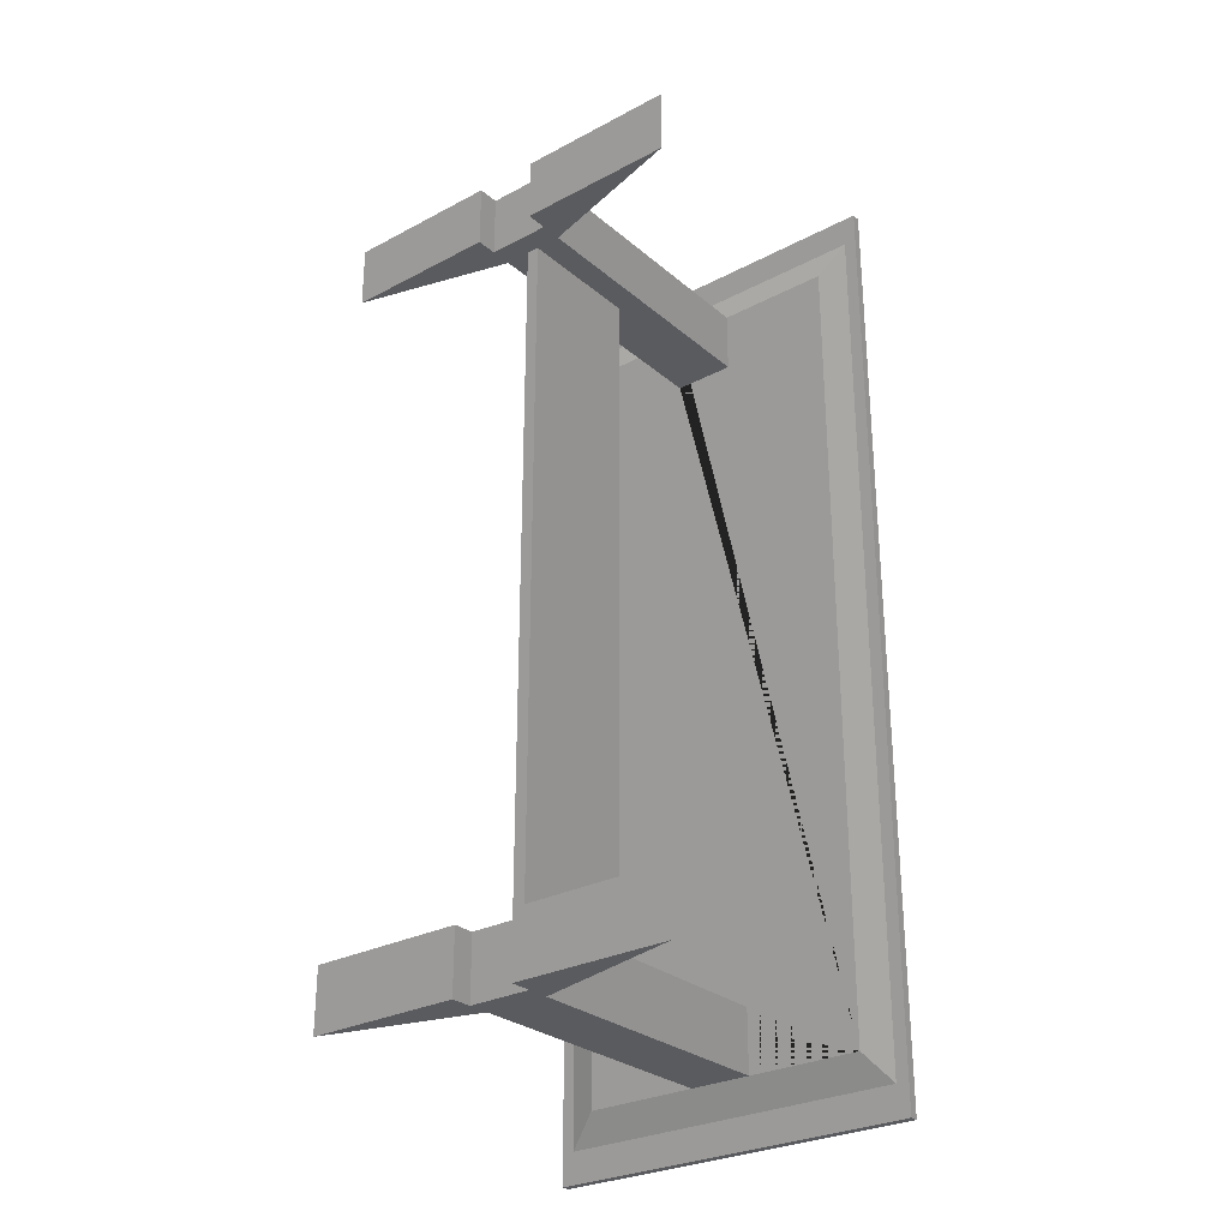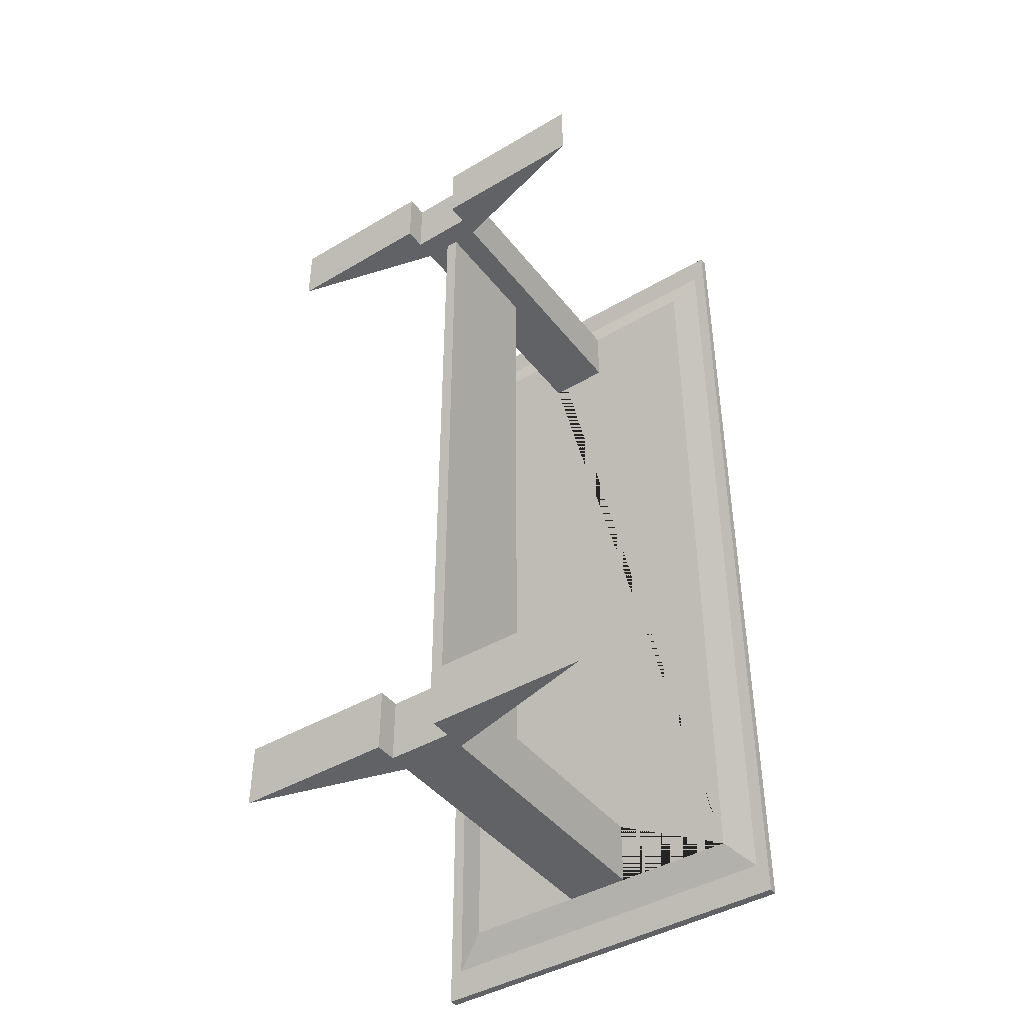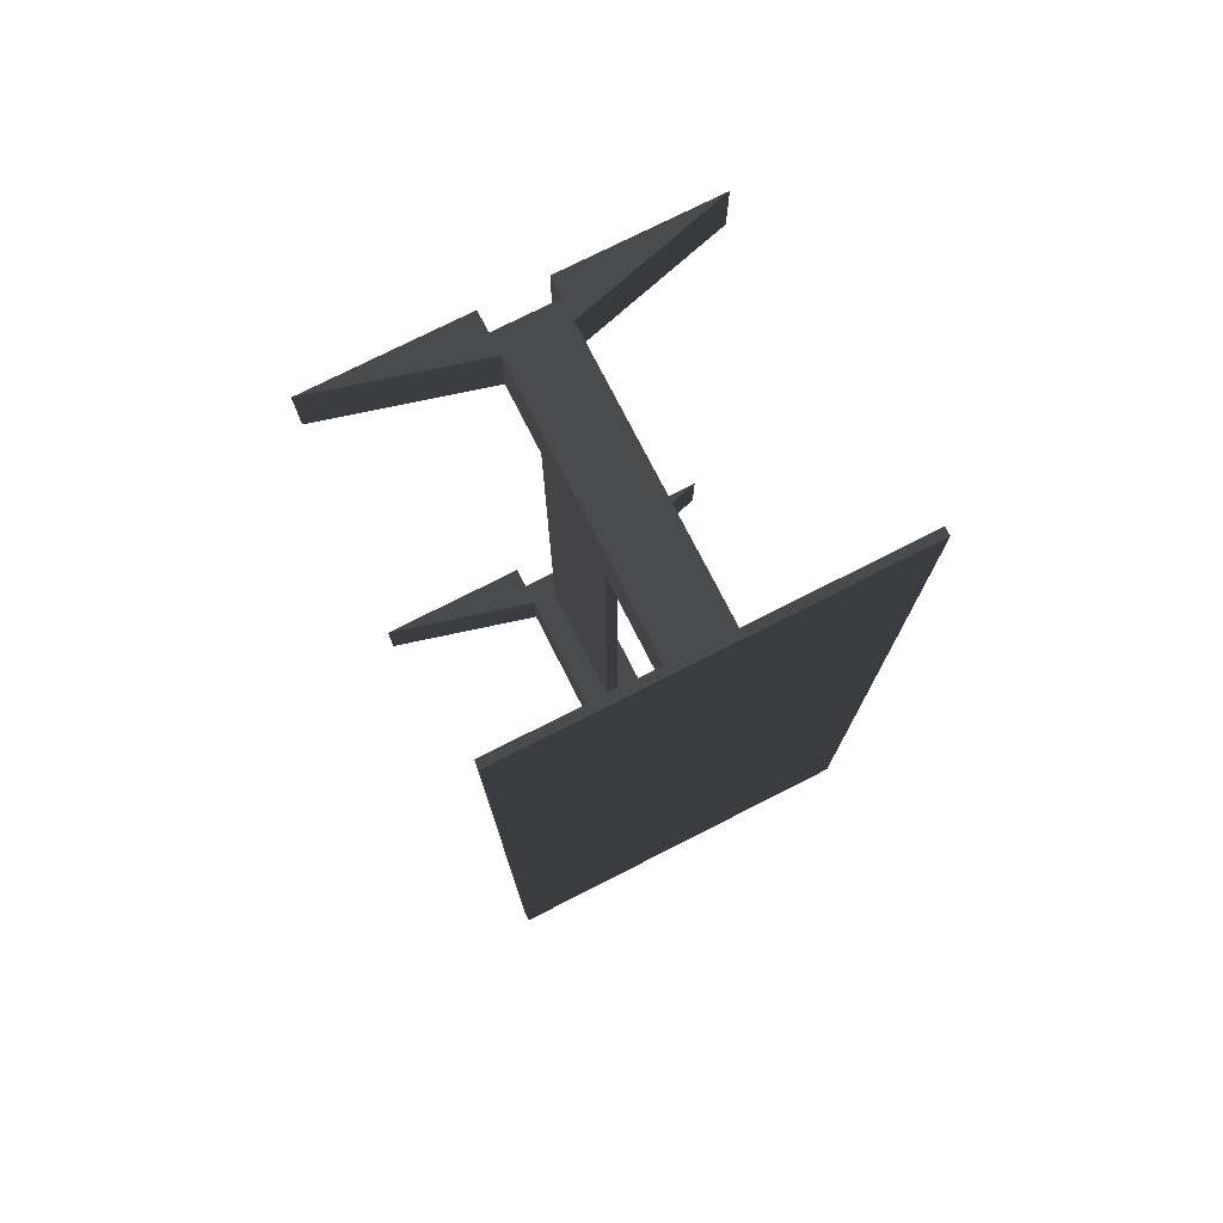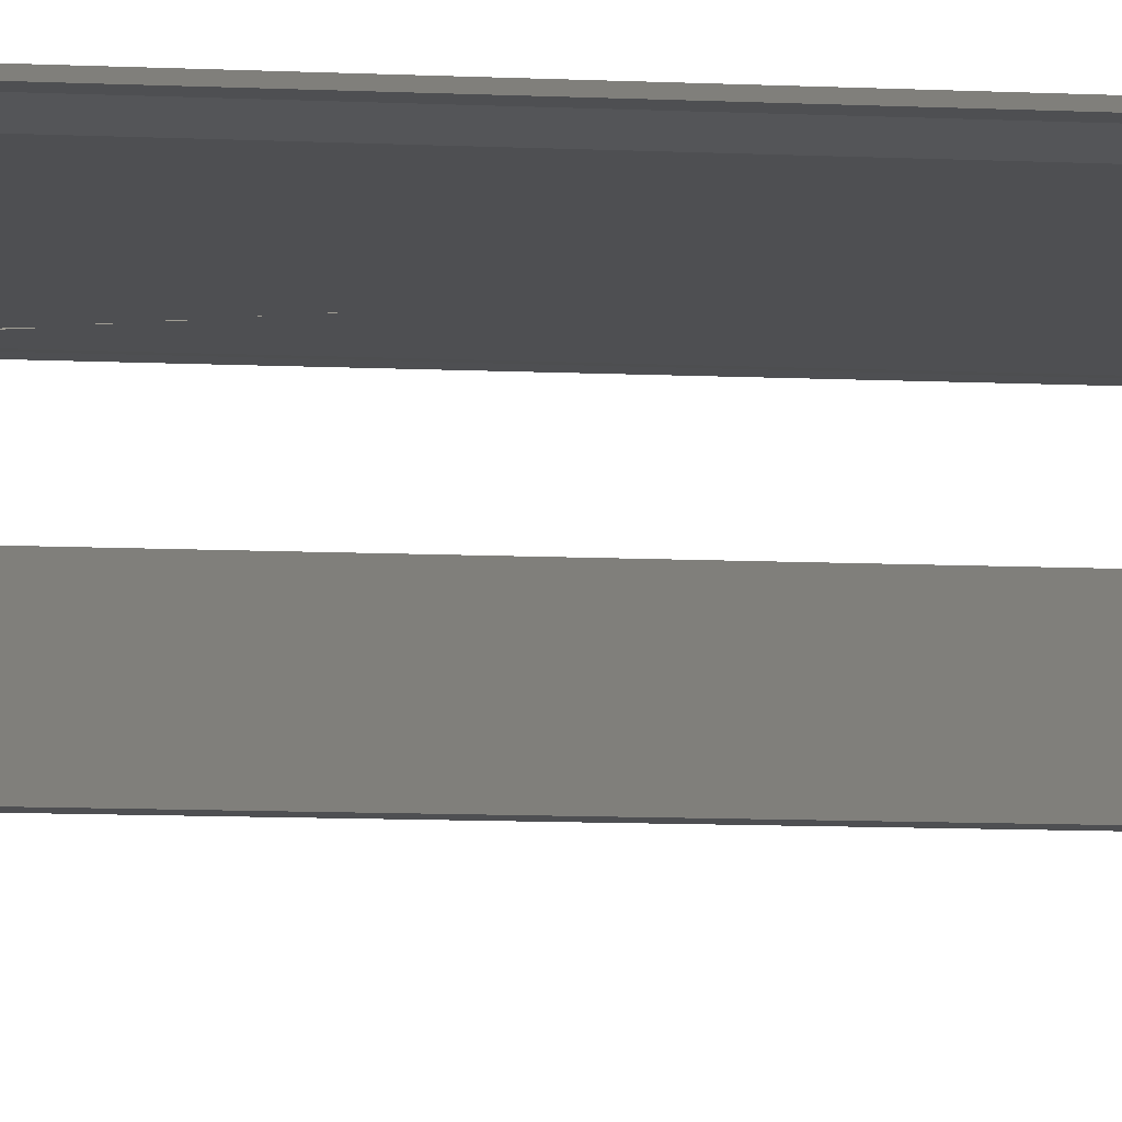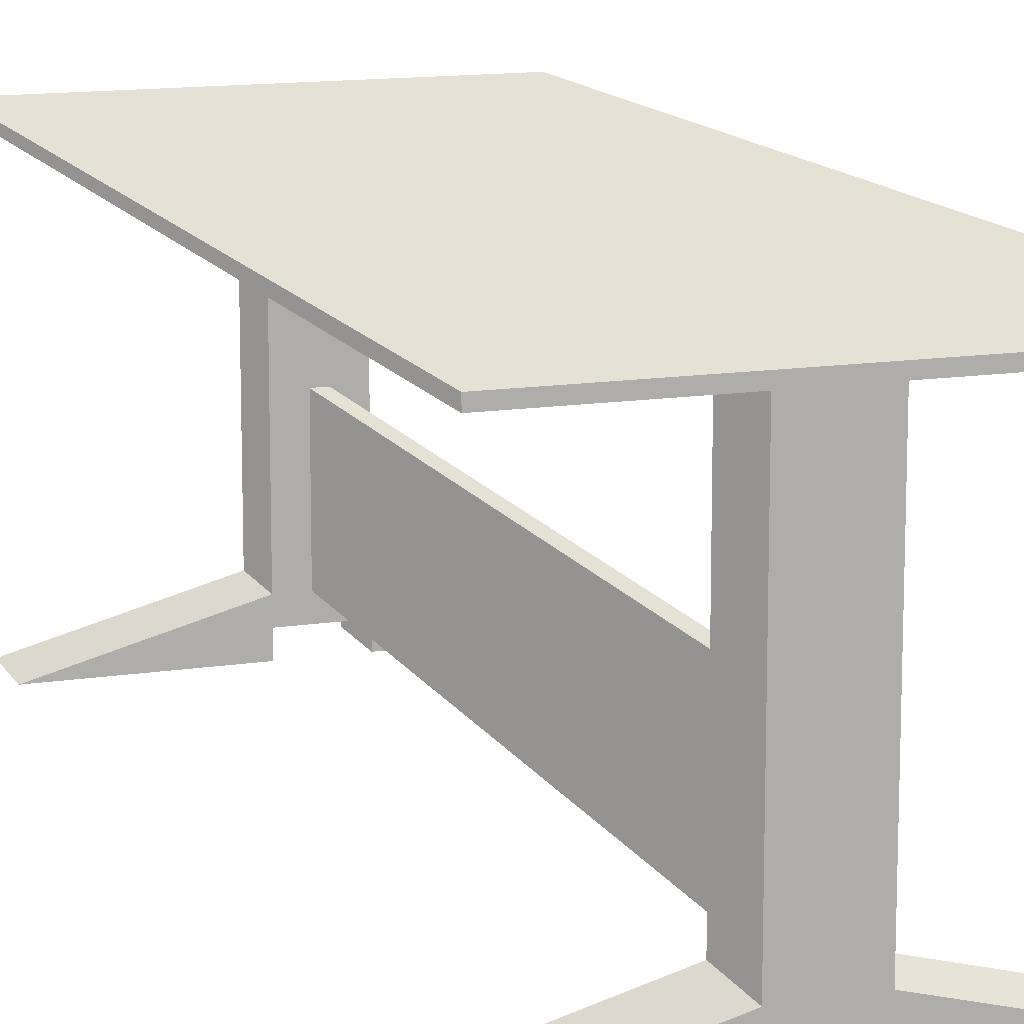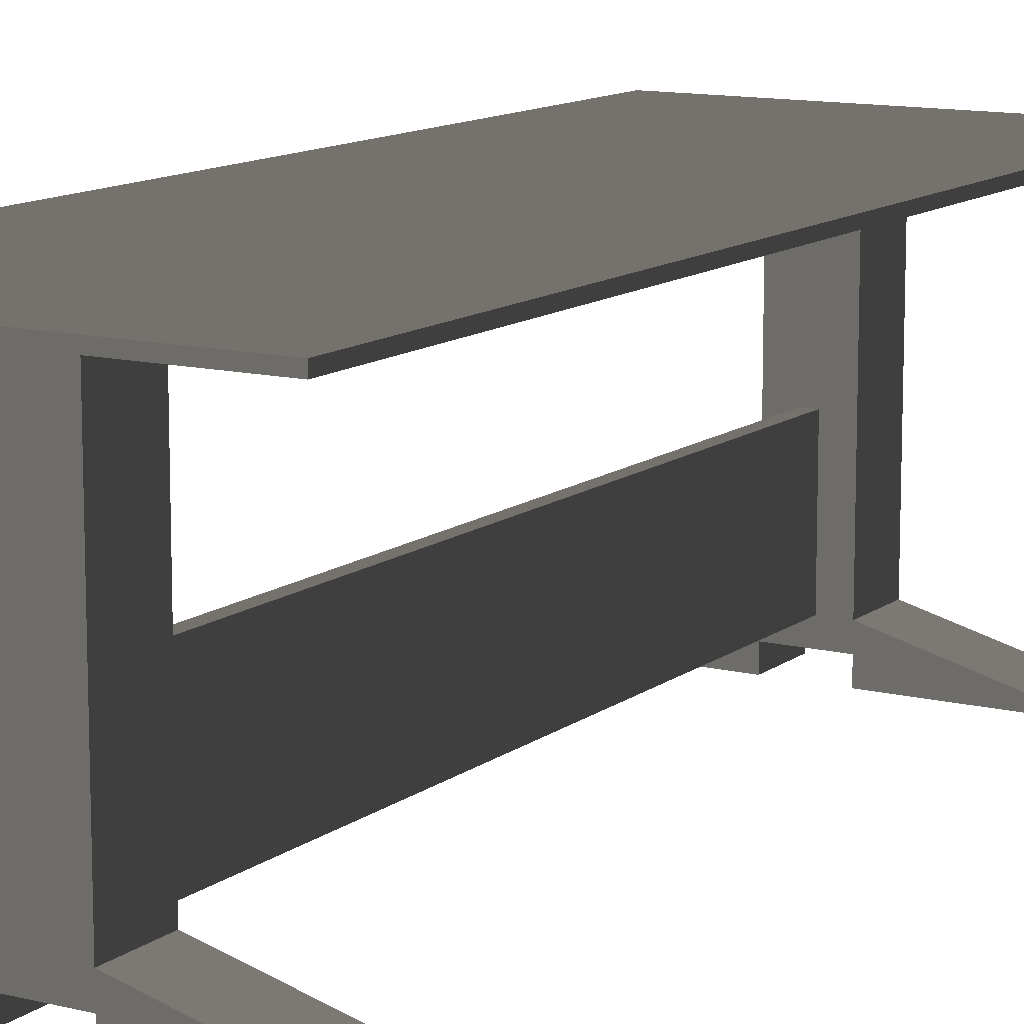
<metadata>
{"format":"obj","ext":"obj","renderer":"f3d","projection":"perspective","resolution":1024,"background":"white","views":[{"elev":-28.3,"azim":-141.4,"up":"+Y"},{"elev":-43.3,"azim":-145.0,"up":"+Y"},{"elev":75.7,"azim":-26.9,"up":"+Y"},{"elev":-16.4,"azim":85.8,"up":"+Z"},{"elev":13.3,"azim":-19.6,"up":"+Z"},{"elev":12.0,"azim":-149.2,"up":"+Z"}]}
</metadata>
<code>
g Mesh1 Model
v -0.4225 1.056 0.751
v -0.4225 1.056 0.7322
v -0.4225 -1.056 0.7322
v -0.4225 -1.056 0.751
f 1 2 3 4
v 0.4225 1.056 0.751
v 0.4225 1.056 0.7322
f 2 1 5 6
v 0.4225 -1.056 0.751
f 5 1 4 7
v 0.4225 -1.056 0.7322
f 4 3 8 7
v -0.3943 -0.9859 0.7322
f 3 9 8
v -0.3943 0.9859 0.7322
f 9 3 10
f 2 10 3
f 10 2 6
v 0.3943 0.9859 0.7322
f 10 6 11
v 0.3943 -0.9859 0.7322
f 11 6 12
f 8 12 6
f 8 9 12
v -0.3298 -0.9152 0.7135
v -0.0697 -0.9152 0.7135
v 0.07113 -0.9152 0.7135
v 0.3312 -0.9152 0.7135
f 13 14 15 16 12 9
v -0.3298 0.9152 0.7135
v -0.0697 0.9152 0.7135
v -0.0697 0.7744 0.7135
v 0.07113 0.7744 0.7135
v 0.07113 0.9152 0.7135
v 0.3312 0.9152 0.7135
v 0.07113 -0.7744 0.7135
v -0.0697 -0.7744 0.7135
f 13 17 18 19 20 21 22 16 15 23 24 14
f 10 17 13 9
f 18 17 10 11 22 21
f 22 11 12 16
v 0.07113 0.9152 0.04694
v -0.0697 0.9152 0.04694
v -0.0697 0.9152 0.09388
v 0.07113 0.9152 0.09388
f 25 26 27 18 21 28
v 0.07113 0.7744 0.04694
v -0.0697 0.7744 0.04694
f 25 29 30 26
v 0.07113 0.9152 0
v 0.07113 0.7744 3.812e-15
f 25 31 32 29
v 0.4225 0.9152 0
f 33 31 25 28
v 0.4225 0.7744 3.812e-15
f 32 31 33 34
v 0.07113 0.7744 0.09388
f 33 28 35 34
f 35 28 25 29
f 35 28 21 20
v 0.0148 0.7744 0.3755
f 36 35 20
v 0.0148 0.7744 0.09388
f 37 35 36
f 30 35 37
f 35 30 29
f 29 32 34 35
v -0.0697 0.7744 0.09388
f 37 38 30
v -0.01337 0.7744 0.09388
f 38 37 39
v -0.01337 -0.7744 0.09388
v 0.0148 -0.7744 0.09388
f 40 39 37 41
v -0.01337 -0.7744 0.3755
v -0.01337 0.7744 0.3755
f 42 43 39 40
v 0.0148 -0.7744 0.3755
f 36 43 42 44
f 36 20 43
f 19 43 20
f 38 43 19
f 38 39 43
f 19 18 27 38
v -0.4225 0.9152 0
v -0.4225 0.7744 3.812e-15
f 27 45 46 38
v -0.0697 0.9152 0
f 26 47 45 27
v -0.0697 0.7744 3.812e-15
f 47 26 30 48
f 30 26 27 38
f 38 46 48 30
f 46 45 47 48
f 42 24 44
f 40 24 42
v -0.0697 -0.7744 0.09388
f 24 40 49
v -0.0697 -0.7744 0.04694
f 40 50 49
f 41 50 40
v 0.07113 -0.7744 0.09388
f 51 50 41
v 0.07113 -0.7744 0.04694
f 50 51 52
v 0.07113 -0.7744 3.849e-15
v 0.4225 -0.7744 3.849e-15
f 53 52 51 54
v 0.07113 -0.9152 0
v 0.07113 -0.9152 0.04694
f 55 56 52 53
v 0.4225 -0.9152 0
v 0.07113 -0.9152 0.09388
f 55 57 58 56
f 55 53 54 57
f 58 57 54 51
f 58 51 52 56
f 58 51 23 15
f 51 44 23
f 51 41 44
f 37 36 44 41
f 23 44 24
v -0.0697 -0.9152 0.04694
v -0.0697 -0.9152 0.09388
f 59 56 58 15 14 60
f 52 56 59 50
f 59 50 49 60
v -0.0697 -0.9152 0
v -0.0697 -0.7744 3.849e-15
f 59 61 62 50
v -0.4225 -0.9152 0
f 61 59 60 63
v -0.4225 -0.7744 3.849e-15
f 63 60 49 64
f 14 24 49 60
f 64 49 50 62
f 63 64 62 61
f 8 6 5 7

</code>
